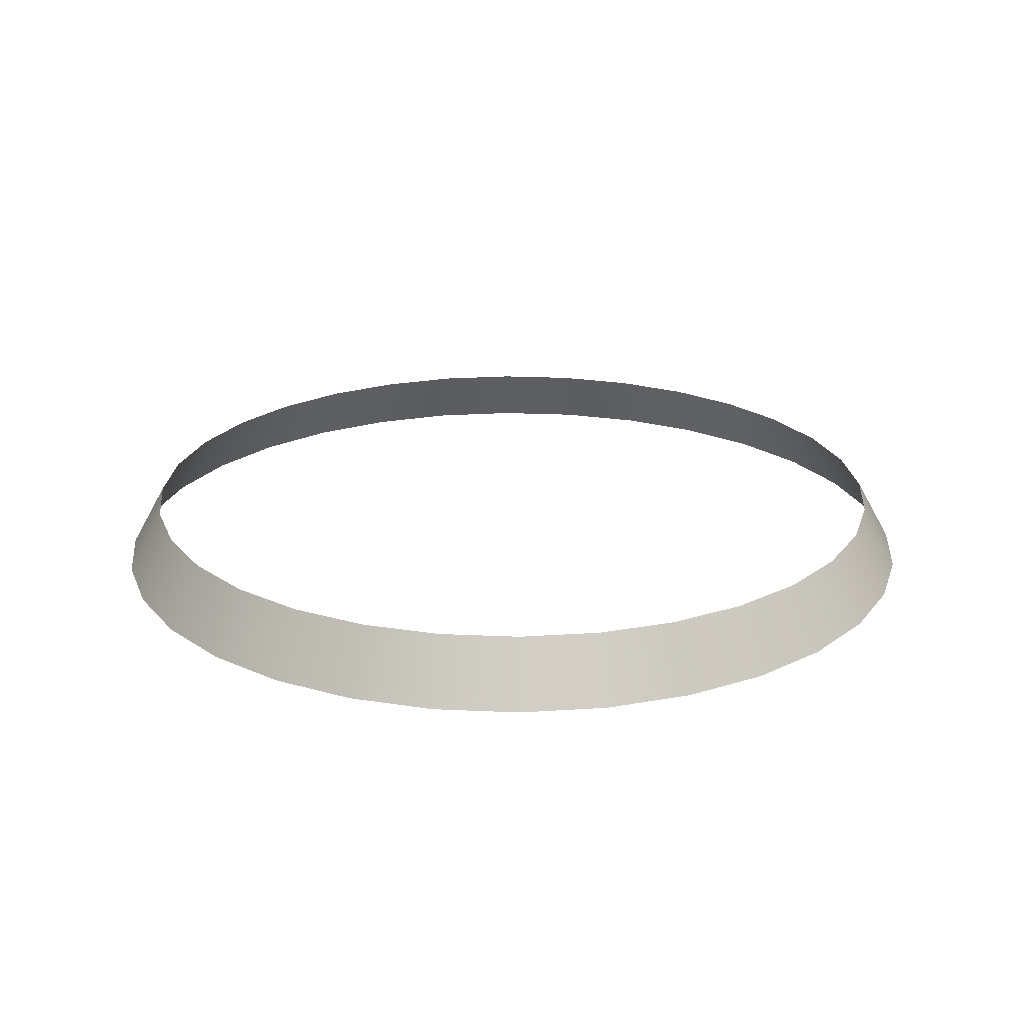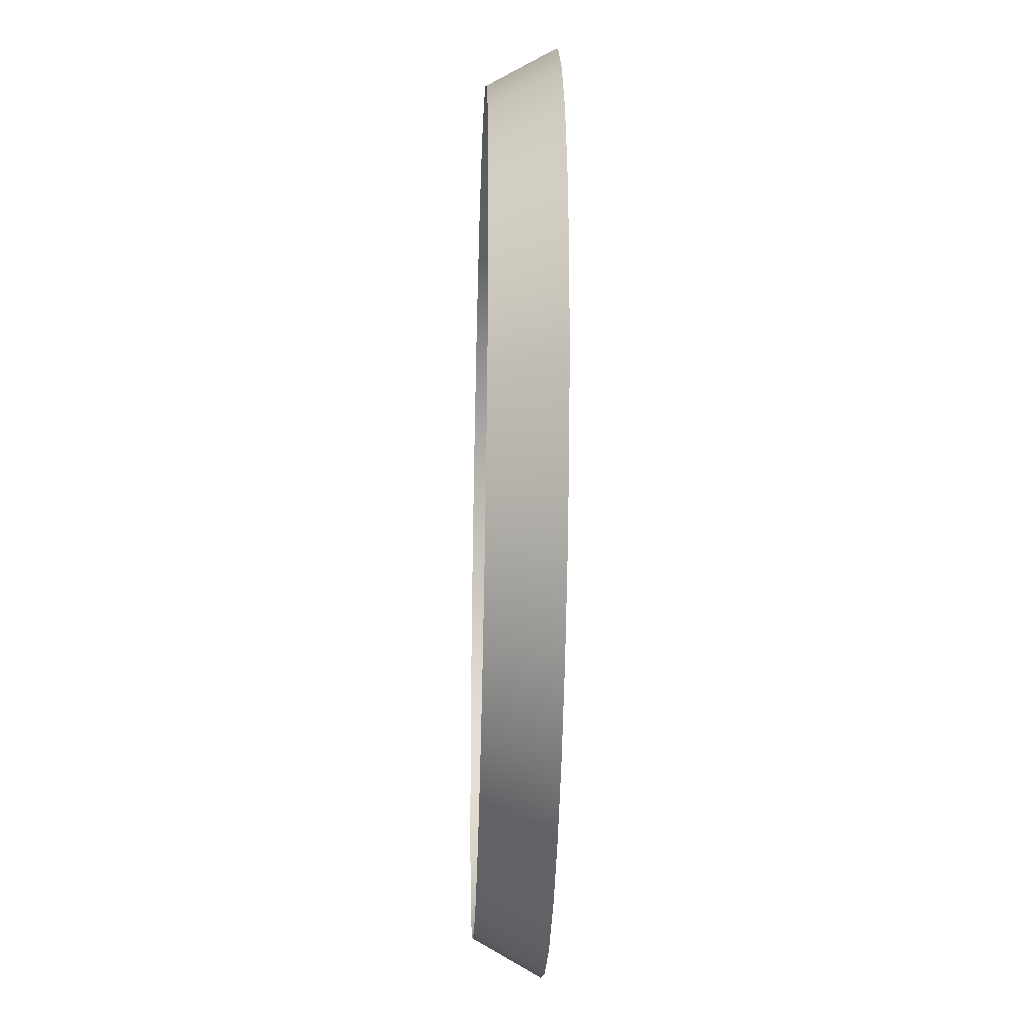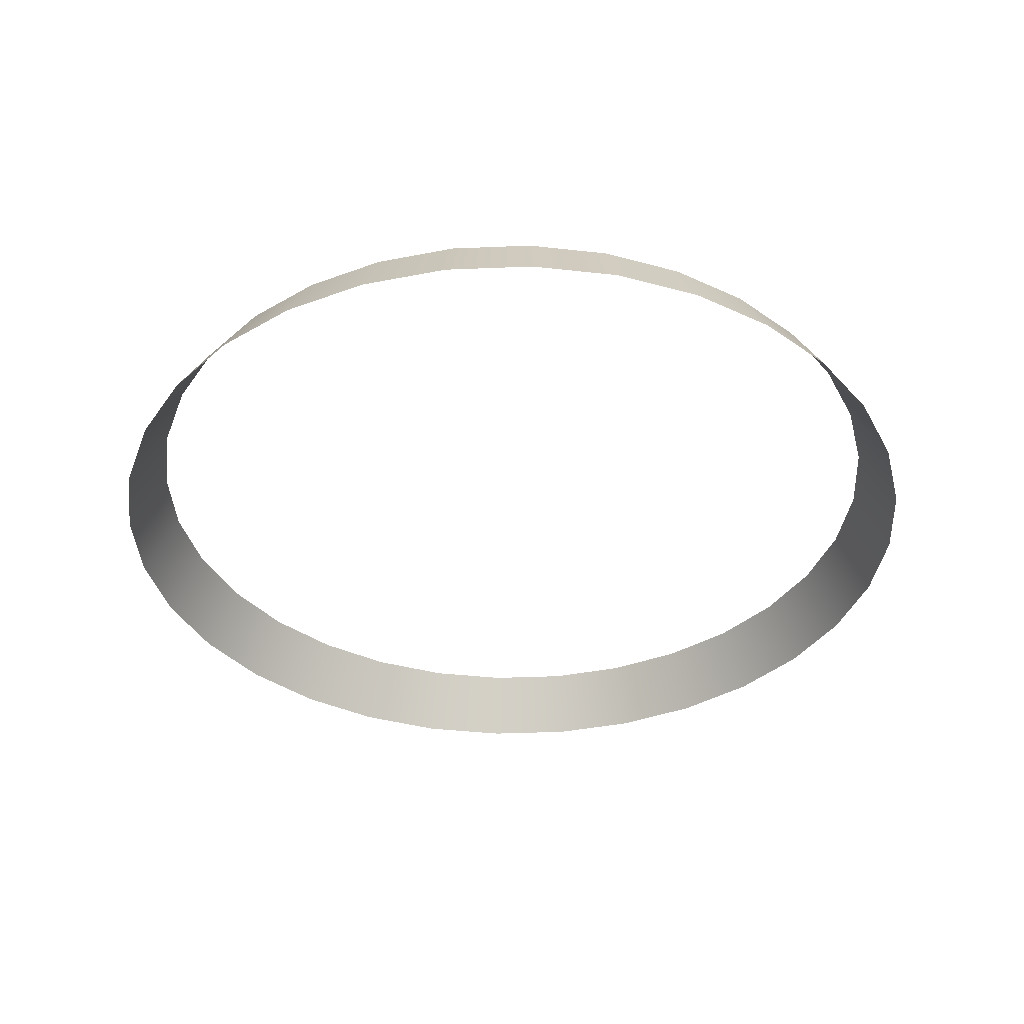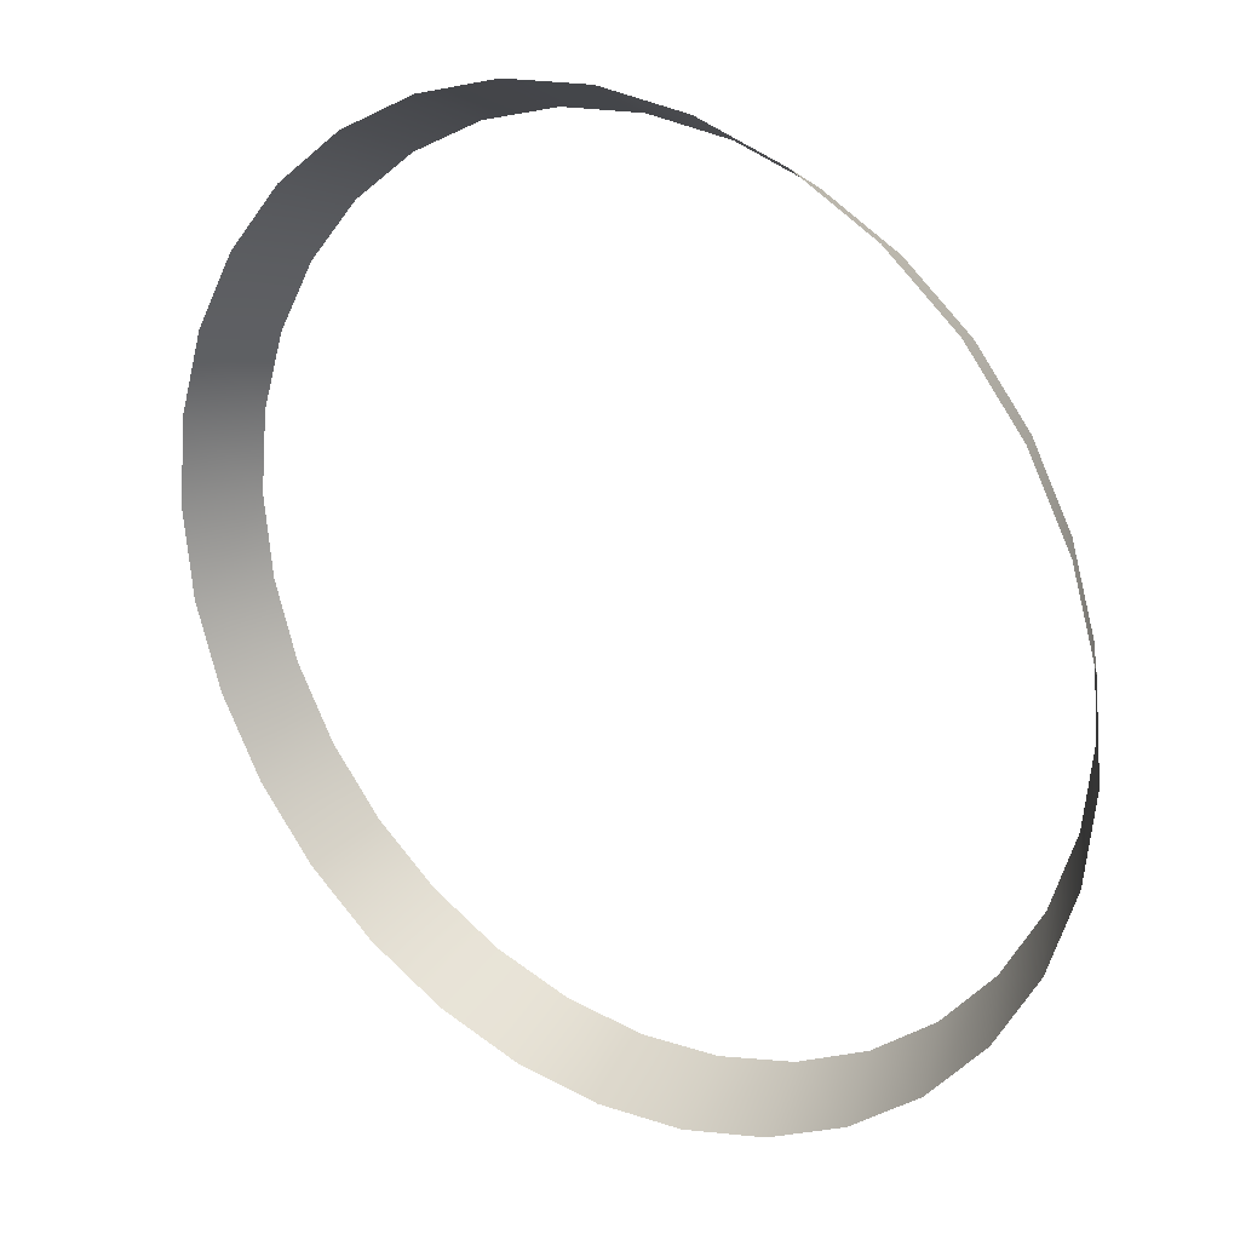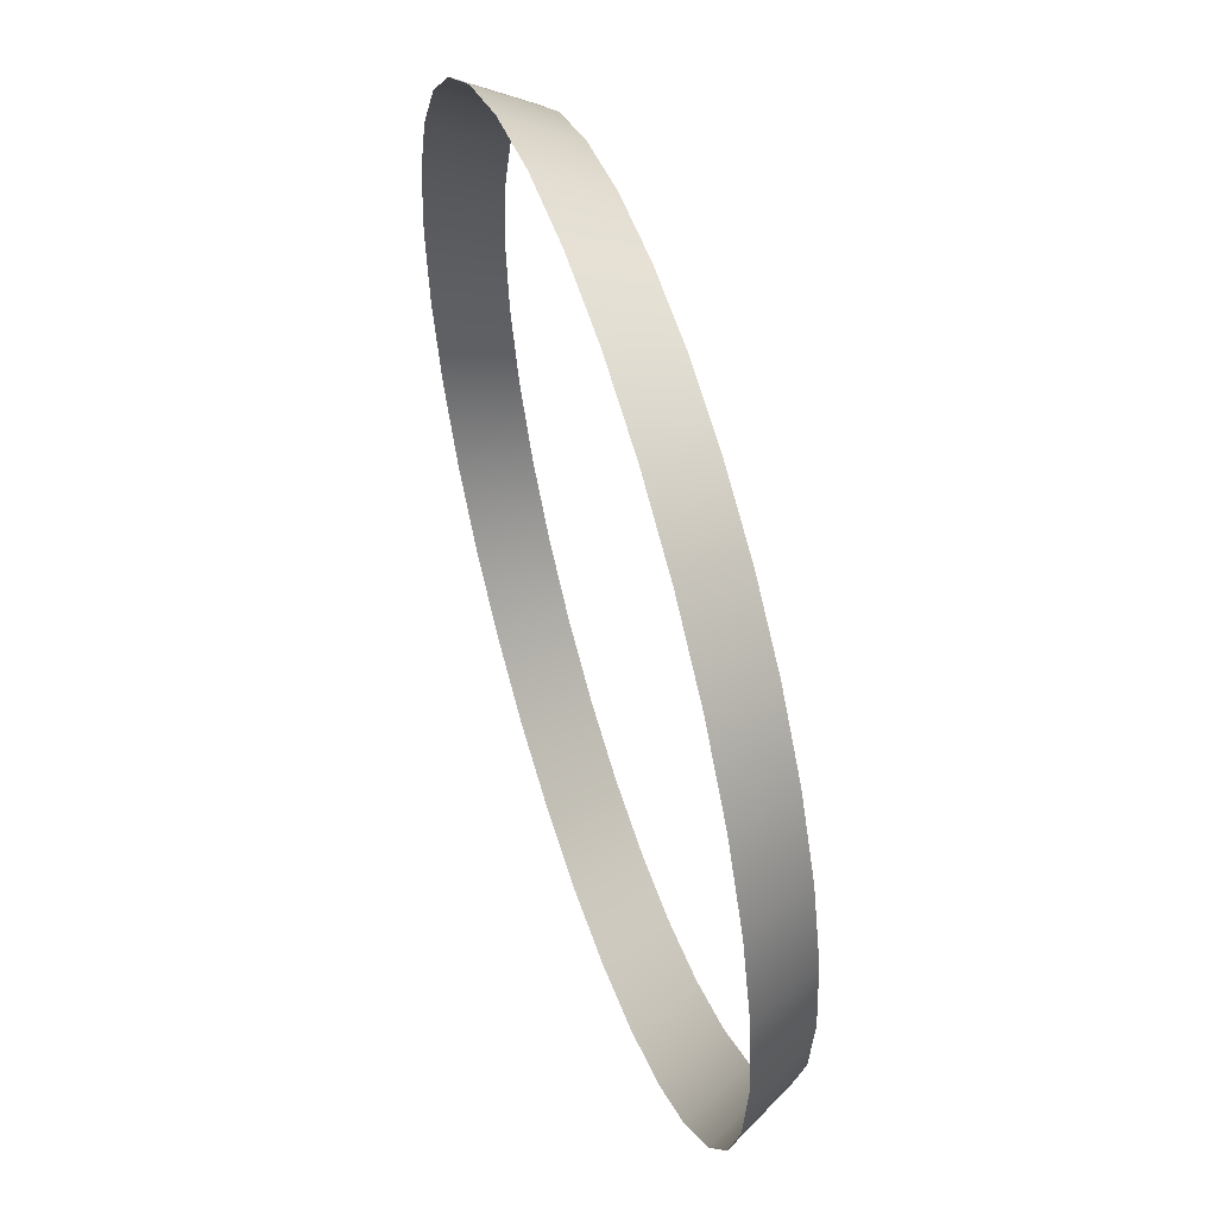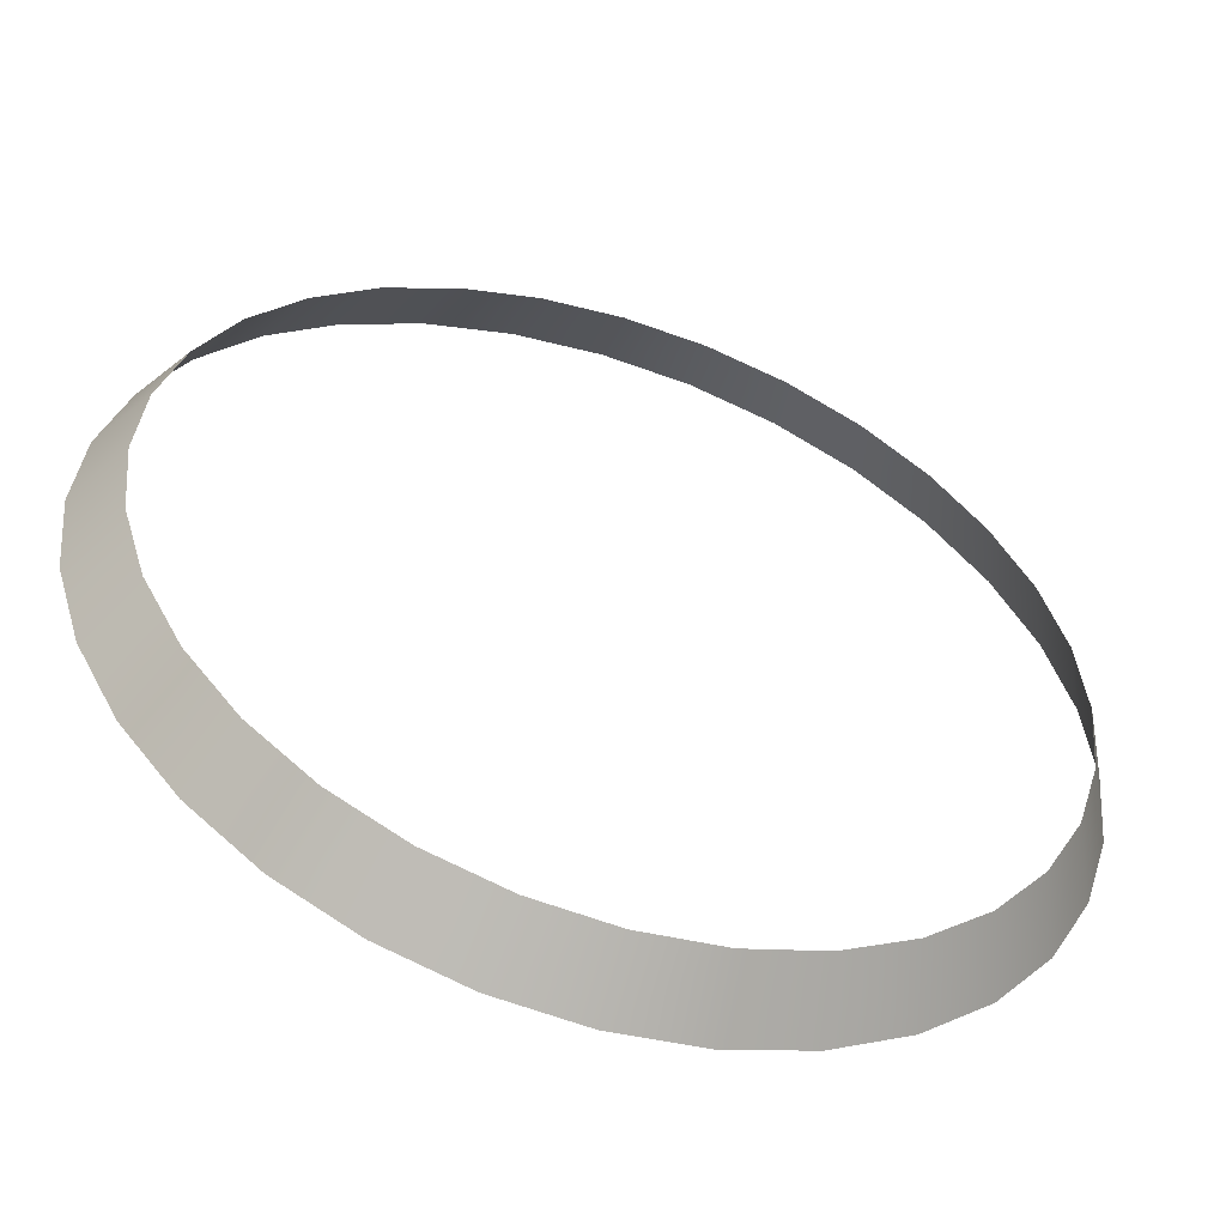
<metadata>
{"format":"obj","ext":"obj","renderer":"f3d","projection":"perspective","resolution":1024,"background":"white","views":[{"elev":22.1,"azim":10.2,"up":"+Y"},{"elev":-29.7,"azim":-91.8,"up":"+Z"},{"elev":-37.6,"azim":64.9,"up":"+Y"},{"elev":25.1,"azim":35.4,"up":"+Z"},{"elev":54.7,"azim":72.4,"up":"+Z"},{"elev":-53.2,"azim":161.4,"up":"+Z"}]}
</metadata>
<code>
v 0.4858 3.57 -3.216
v 0.485 3.57 -3.208
v 0.4883 3.577 -3.208
v 0.4948 3.577 -3.187
v 0.492 3.57 -3.185
v 0.4971 3.57 -3.179
v 0.4858 3.57 -3.2
v 0.4912 3.577 -3.194
v 0.4881 3.57 -3.192
v 0.4995 3.577 -3.181
v 0.5035 3.57 -3.174
v 0.5107 3.57 -3.17
v 0.5185 3.57 -3.167
v 0.5191 3.577 -3.171
v 0.5191 3.577 -3.171
v 0.5185 3.57 -3.167
v 0.5266 3.57 -3.167
v 0.5266 3.577 -3.17
v 0.5347 3.57 -3.167
v 0.5412 3.577 -3.173
v 0.5425 3.57 -3.17
v 0.5497 3.57 -3.174
v 0.5479 3.577 -3.177
v 0.5561 3.57 -3.179
v 0.5612 3.57 -3.185
v 0.5584 3.577 -3.187
v 0.5651 3.57 -3.192
v 0.5675 3.57 -3.2
v 0.5641 3.577 -3.201
v 0.5683 3.57 -3.208
v 0.5649 3.577 -3.208
v 0.5675 3.57 -3.216
v 0.5651 3.57 -3.224
v 0.5612 3.57 -3.231
v 0.5584 3.577 -3.23
v 0.5561 3.57 -3.238
v 0.5497 3.57 -3.243
v 0.5479 3.577 -3.24
v 0.5412 3.577 -3.244
v 0.5425 3.57 -3.247
v 0.5347 3.57 -3.249
v 0.5266 3.57 -3.25
v 0.5266 3.577 -3.247
v 0.5185 3.57 -3.249
v 0.5191 3.577 -3.246
v 0.512 3.577 -3.244
v 0.5107 3.57 -3.247
v 0.5035 3.57 -3.243
v 0.5053 3.577 -3.24
v 0.4971 3.57 -3.238
v 0.4995 3.577 -3.235
v 0.492 3.57 -3.231
v 0.4881 3.57 -3.224
v 0.4912 3.577 -3.223
v 0.4891 3.577 -3.201
v 0.512 3.577 -3.173
v 0.5053 3.577 -3.177
v 0.5341 3.577 -3.171
v 0.562 3.577 -3.194
v 0.562 3.577 -3.223
v 0.5641 3.577 -3.216
v 0.5191 3.577 -3.246
v 0.5185 3.57 -3.249
v 0.4891 3.577 -3.216
v 0.5537 3.577 -3.181
v 0.5537 3.577 -3.235
v 0.5341 3.577 -3.246
v 0.4948 3.577 -3.23
f 1 2 3
f 4 5 6
f 3 2 7
f 8 9 5
f 10 6 11
f 12 13 14
f 15 16 17
f 18 17 19
f 20 21 22
f 23 22 24
f 24 25 26
f 27 28 29
f 29 28 30
f 31 30 32
f 33 34 35
f 35 34 36
f 36 37 38
f 39 40 41
f 41 42 43
f 42 44 45
f 46 47 48
f 49 48 50
f 51 50 52
f 52 53 54
f 54 53 1
f 9 8 55
f 56 57 11
f 21 20 58
f 59 26 25
f 60 61 32
f 39 38 37
f 46 62 63
f 64 1 3
f 10 4 6
f 55 3 7
f 4 8 5
f 57 10 11
f 56 12 14
f 18 15 17
f 58 18 19
f 23 20 22
f 65 23 24
f 65 24 26
f 59 27 29
f 31 29 30
f 61 31 32
f 60 33 35
f 66 35 36
f 66 36 38
f 67 39 41
f 67 41 43
f 43 42 45
f 49 46 48
f 51 49 50
f 68 51 52
f 68 52 54
f 64 54 1
f 7 9 55
f 12 56 11
f 19 21 58
f 27 59 25
f 33 60 32
f 40 39 37
f 47 46 63

</code>
